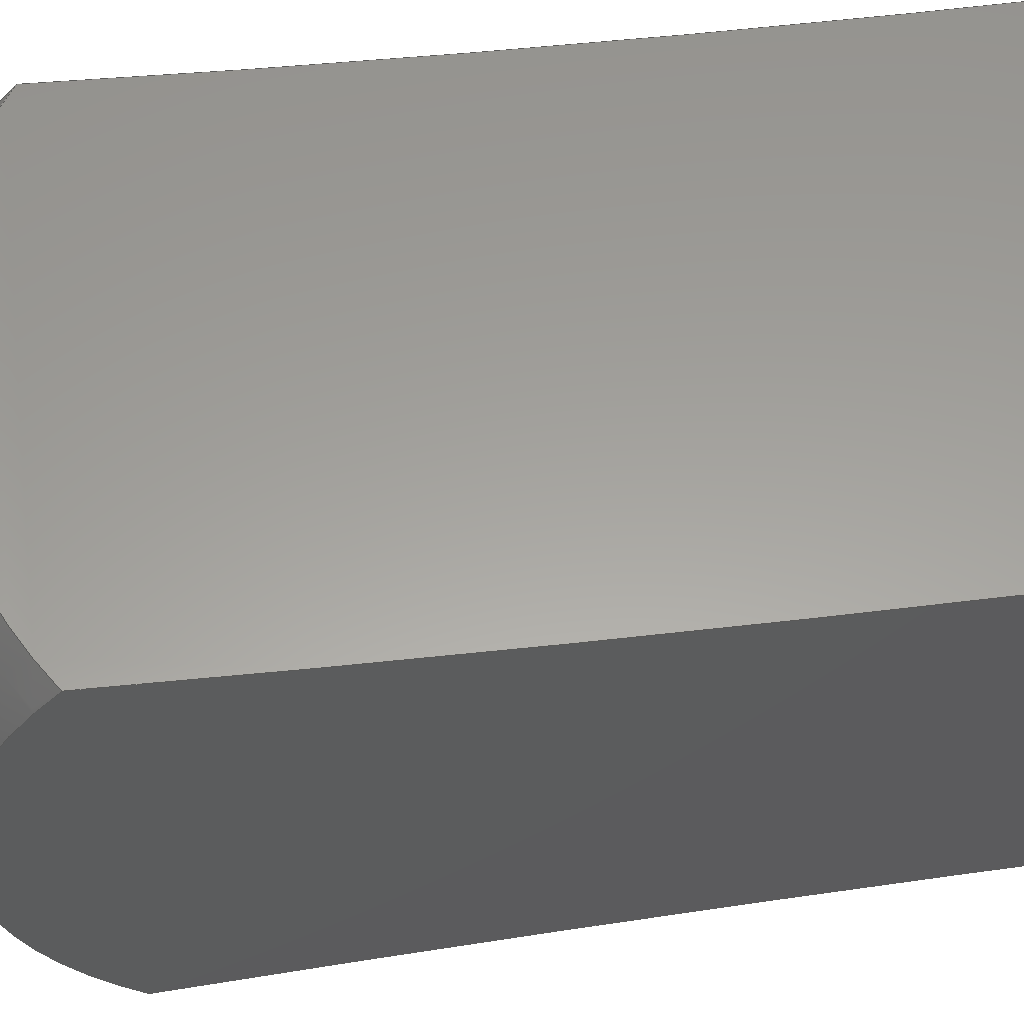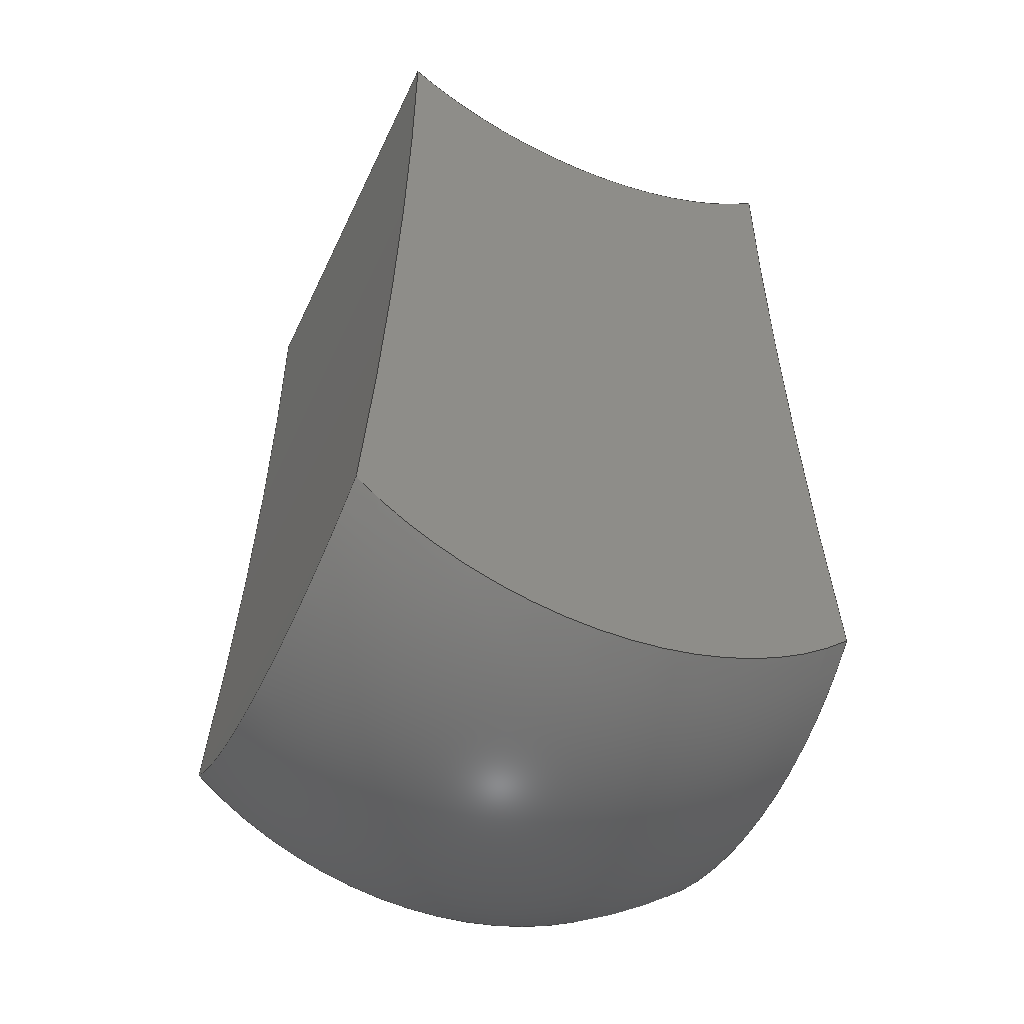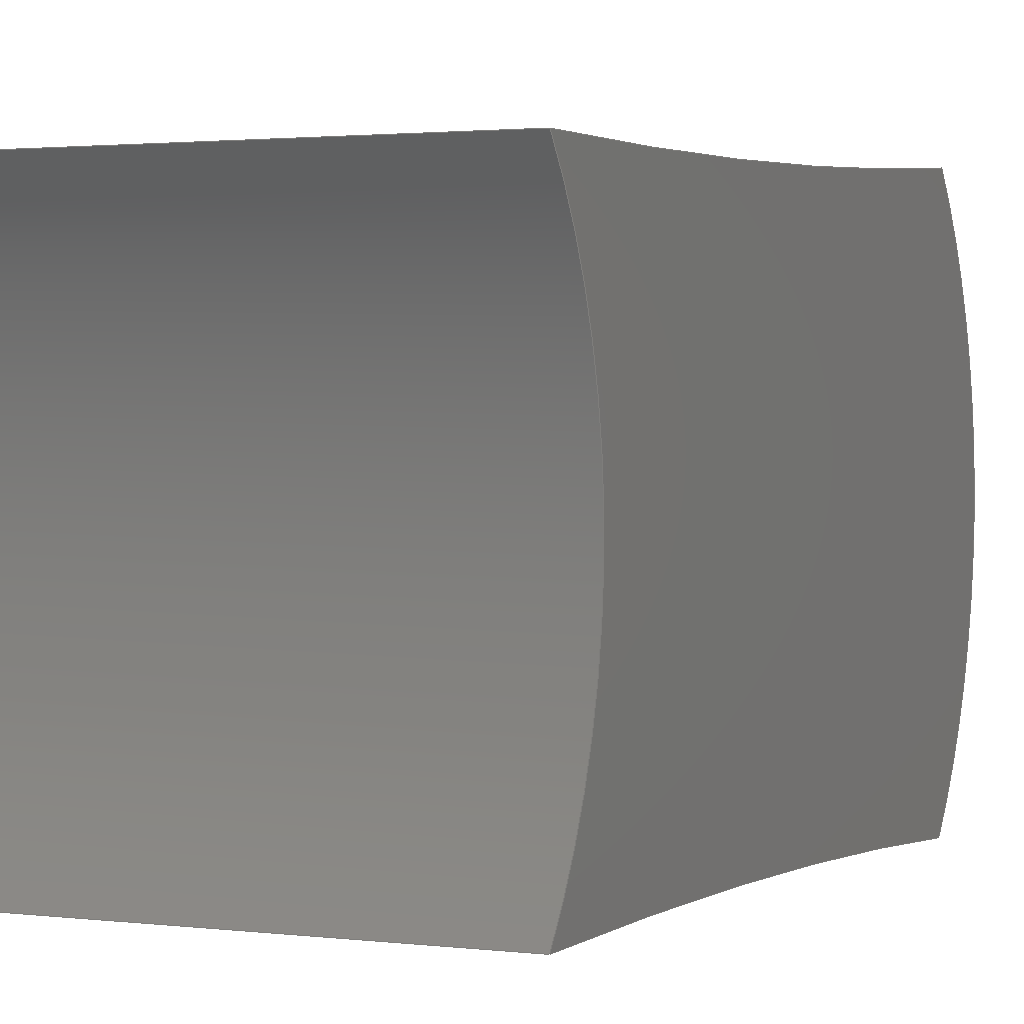
<metadata>
{"format":"step","ext":"step","renderer":"f3d","projection":"perspective","resolution":1024,"background":"white","views":[{"elev":61.0,"azim":-97.8,"up":"+Y"},{"elev":-48.3,"azim":-114.3,"up":"+Z"},{"elev":1.9,"azim":23.9,"up":"+Y"}]}
</metadata>
<code>
ISO-10303-21;
DATA;
#1=MECHANICAL_DESIGN_AND_DRAUGHTING_RELATIONSHIP('Isometric','',#15,#16);
#2=MECHANICAL_DESIGN_AND_DRAUGHTING_RELATIONSHIP('Front','',#17,#16);
#3=MECHANICAL_DESIGN_AND_DRAUGHTING_RELATIONSHIP('Top','',#18,#16);
#4=MECHANICAL_DESIGN_AND_DRAUGHTING_RELATIONSHIP('Right','',#19,#16);
#5=MAPPED_ITEM('',#10,#172);
#6=MAPPED_ITEM('',#11,#173);
#7=MAPPED_ITEM('',#12,#174);
#8=MAPPED_ITEM('',#13,#175);
#9=MAPPED_ITEM('',#14,#176);
#10=REPRESENTATION_MAP(#172,#34);
#11=REPRESENTATION_MAP(#173,#321);
#12=REPRESENTATION_MAP(#174,#34);
#13=REPRESENTATION_MAP(#175,#34);
#14=REPRESENTATION_MAP(#176,#34);
#15=DRAUGHTING_MODEL('Isometric',(#5,#21),#313);
#16=DRAUGHTING_MODEL('',(#6,#173),#313);
#17=DRAUGHTING_MODEL('Front',(#7,#22),#313);
#18=DRAUGHTING_MODEL('Top',(#8,#23),#313);
#19=DRAUGHTING_MODEL('Right',(#9,#24),#313);
#20=MECHANICAL_DESIGN_GEOMETRIC_PRESENTATION_REPRESENTATION('',(#35),#314);
#21=CAMERA_MODEL_D3('Isometric',#164,#25);
#22=CAMERA_MODEL_D3('Front',#166,#26);
#23=CAMERA_MODEL_D3('Top',#168,#27);
#24=CAMERA_MODEL_D3('Right',#170,#28);
#25=VIEW_VOLUME(.PARALLEL.,#296,16.99,0,.F.,0,.F.,.F.,#29);
#26=VIEW_VOLUME(.PARALLEL.,#299,117.7,0,.F.,0,.F.,.F.,#30);
#27=VIEW_VOLUME(.PARALLEL.,#302,117.7,0,.F.,0,.F.,.F.,#31);
#28=VIEW_VOLUME(.PARALLEL.,#305,117.7,0,.F.,0,.F.,.F.,#32);
#29=PLANAR_BOX('view window',0,0,#165);
#30=PLANAR_BOX('view window',0,0,#167);
#31=PLANAR_BOX('view window',0,0,#169);
#32=PLANAR_BOX('view window',0,0,#171);
#33=SHAPE_REPRESENTATION_RELATIONSHIP('SRR','None',#321,#34);
#34=ADVANCED_BREP_SHAPE_REPRESENTATION('',(#37),#313);
#35=STYLED_ITEM('',(#330),#37);
#36=STYLED_ITEM('',(#331),#6);
#37=MANIFOLD_SOLID_BREP('Solid5',#130);
#38=SPHERICAL_SURFACE('',#157,60);
#39=PLANE('',#153);
#40=PLANE('',#159);
#41=FACE_OUTER_BOUND('',#47,.T.);
#42=FACE_OUTER_BOUND('',#48,.T.);
#43=FACE_OUTER_BOUND('',#49,.T.);
#44=FACE_OUTER_BOUND('',#50,.T.);
#45=FACE_OUTER_BOUND('',#51,.T.);
#46=FACE_OUTER_BOUND('',#52,.T.);
#47=EDGE_LOOP('',(#93,#94,#95,#96,#97));
#48=EDGE_LOOP('',(#98,#99,#100,#101));
#49=EDGE_LOOP('',(#102,#103,#104,#105,#106,#107));
#50=EDGE_LOOP('',(#108,#109,#110,#111));
#51=EDGE_LOOP('',(#112,#113,#114,#115));
#52=EDGE_LOOP('',(#116,#117,#118,#119,#120));
#53=LINE('',#259,#55);
#54=LINE('',#292,#56);
#55=VECTOR('',#183,10);
#56=VECTOR('',#206,10);
#57=CIRCLE('',#151,1226);
#58=CIRCLE('',#152,1226);
#59=CIRCLE('',#154,51.96);
#60=CIRCLE('',#155,1226);
#61=CIRCLE('',#156,48.5);
#62=CIRCLE('',#158,51.96);
#63=CIRCLE('',#160,48.5);
#64=CIRCLE('',#161,1226);
#65=B_SPLINE_CURVE_WITH_KNOTS('',3,(#239,#240,#241,#242,#243,#244,#245,
#246),.UNSPECIFIED.,.F.,.F.,(4,2,2,4),(4.427,5.534,
6.641,7.508),.UNSPECIFIED.);
#66=B_SPLINE_CURVE_WITH_KNOTS('',3,(#248,#249,#250,#251,#252,#253,#254,
#255),.UNSPECIFIED.,.F.,.F.,(4,2,2,4),(1.346,2.214,
3.32,4.427),.UNSPECIFIED.);
#67=B_SPLINE_CURVE_WITH_KNOTS('',3,(#271,#272,#273,#274,#275,#276,#277,
#278),.UNSPECIFIED.,.F.,.F.,(4,2,2,4),(4.427,5.534,
6.641,7.508),.UNSPECIFIED.);
#68=B_SPLINE_CURVE_WITH_KNOTS('',3,(#279,#280,#281,#282,#283,#284,#285,
#286),.UNSPECIFIED.,.F.,.F.,(4,2,2,4),(1.346,2.214,
3.32,4.427),.UNSPECIFIED.);
#69=VERTEX_POINT('',#237);
#70=VERTEX_POINT('',#238);
#71=VERTEX_POINT('',#247);
#72=VERTEX_POINT('',#256);
#73=VERTEX_POINT('',#258);
#74=VERTEX_POINT('',#262);
#75=VERTEX_POINT('',#264);
#76=VERTEX_POINT('',#268);
#77=VERTEX_POINT('',#270);
#78=VERTEX_POINT('',#288);
#79=EDGE_CURVE('',#69,#70,#65,.T.);
#80=EDGE_CURVE('',#71,#69,#66,.T.);
#81=EDGE_CURVE('',#71,#72,#57,.T.);
#82=EDGE_CURVE('',#73,#72,#53,.T.);
#83=EDGE_CURVE('',#73,#70,#58,.T.);
#84=EDGE_CURVE('',#71,#74,#59,.T.);
#85=EDGE_CURVE('',#74,#75,#60,.T.);
#86=EDGE_CURVE('',#75,#72,#61,.T.);
#87=EDGE_CURVE('',#76,#70,#62,.T.);
#88=EDGE_CURVE('',#77,#76,#67,.T.);
#89=EDGE_CURVE('',#74,#77,#68,.T.);
#90=EDGE_CURVE('',#78,#73,#63,.T.);
#91=EDGE_CURVE('',#78,#76,#64,.T.);
#92=EDGE_CURVE('',#78,#75,#54,.T.);
#93=ORIENTED_EDGE('',*,*,#79,.F.);
#94=ORIENTED_EDGE('',*,*,#80,.F.);
#95=ORIENTED_EDGE('',*,*,#81,.T.);
#96=ORIENTED_EDGE('',*,*,#82,.F.);
#97=ORIENTED_EDGE('',*,*,#83,.T.);
#98=ORIENTED_EDGE('',*,*,#84,.T.);
#99=ORIENTED_EDGE('',*,*,#85,.T.);
#100=ORIENTED_EDGE('',*,*,#86,.T.);
#101=ORIENTED_EDGE('',*,*,#81,.F.);
#102=ORIENTED_EDGE('',*,*,#87,.F.);
#103=ORIENTED_EDGE('',*,*,#88,.F.);
#104=ORIENTED_EDGE('',*,*,#89,.F.);
#105=ORIENTED_EDGE('',*,*,#84,.F.);
#106=ORIENTED_EDGE('',*,*,#80,.T.);
#107=ORIENTED_EDGE('',*,*,#79,.T.);
#108=ORIENTED_EDGE('',*,*,#87,.T.);
#109=ORIENTED_EDGE('',*,*,#83,.F.);
#110=ORIENTED_EDGE('',*,*,#90,.F.);
#111=ORIENTED_EDGE('',*,*,#91,.T.);
#112=ORIENTED_EDGE('',*,*,#86,.F.);
#113=ORIENTED_EDGE('',*,*,#92,.F.);
#114=ORIENTED_EDGE('',*,*,#90,.T.);
#115=ORIENTED_EDGE('',*,*,#82,.T.);
#116=ORIENTED_EDGE('',*,*,#88,.T.);
#117=ORIENTED_EDGE('',*,*,#91,.F.);
#118=ORIENTED_EDGE('',*,*,#92,.T.);
#119=ORIENTED_EDGE('',*,*,#85,.F.);
#120=ORIENTED_EDGE('',*,*,#89,.T.);
#121=CYLINDRICAL_SURFACE('',#150,1226);
#122=CYLINDRICAL_SURFACE('',#162,48.5);
#123=CYLINDRICAL_SURFACE('',#163,1226);
#124=ADVANCED_FACE('',(#41),#121,.F.);
#125=ADVANCED_FACE('',(#42),#39,.T.);
#126=ADVANCED_FACE('',(#43),#38,.T.);
#127=ADVANCED_FACE('',(#44),#40,.F.);
#128=ADVANCED_FACE('',(#45),#122,.F.);
#129=ADVANCED_FACE('',(#46),#123,.F.);
#130=CLOSED_SHELL('',(#124,#125,#126,#127,#128,#129));
#131=DERIVED_UNIT_ELEMENT(#133,1);
#132=DERIVED_UNIT_ELEMENT(#316,3);
#133=(
MASS_UNIT()
NAMED_UNIT(*)
SI_UNIT($,.GRAM.)
);
#134=DERIVED_UNIT((#131,#132));
#135=MEASURE_REPRESENTATION_ITEM('density measure',
POSITIVE_RATIO_MEASURE(1),#134);
#136=PROPERTY_DEFINITION_REPRESENTATION(#141,#138);
#137=PROPERTY_DEFINITION_REPRESENTATION(#142,#139);
#138=REPRESENTATION('material name',(#140),#313);
#139=REPRESENTATION('density',(#135),#313);
#140=DESCRIPTIVE_REPRESENTATION_ITEM('Generic','Generic');
#141=PROPERTY_DEFINITION('material property','material name',#323);
#142=PROPERTY_DEFINITION('material property','density of part',#323);
#143=DATE_TIME_ROLE('creation_date');
#144=APPLIED_DATE_AND_TIME_ASSIGNMENT(#145,#143,(#323));
#145=DATE_AND_TIME(#146,#147);
#146=CALENDAR_DATE(2021,30,1);
#147=LOCAL_TIME(4,0,25,#148);
#148=COORDINATED_UNIVERSAL_TIME_OFFSET(0,0,.BEHIND.);
#149=AXIS2_PLACEMENT_3D('placement',#235,#177,#178);
#150=AXIS2_PLACEMENT_3D('',#236,#179,#180);
#151=AXIS2_PLACEMENT_3D('',#257,#181,#182);
#152=AXIS2_PLACEMENT_3D('',#260,#184,#185);
#153=AXIS2_PLACEMENT_3D('',#261,#186,#187);
#154=AXIS2_PLACEMENT_3D('',#263,#188,#189);
#155=AXIS2_PLACEMENT_3D('',#265,#190,#191);
#156=AXIS2_PLACEMENT_3D('',#266,#192,#193);
#157=AXIS2_PLACEMENT_3D('',#267,#194,#195);
#158=AXIS2_PLACEMENT_3D('',#269,#196,#197);
#159=AXIS2_PLACEMENT_3D('',#287,#198,#199);
#160=AXIS2_PLACEMENT_3D('',#289,#200,#201);
#161=AXIS2_PLACEMENT_3D('',#290,#202,#203);
#162=AXIS2_PLACEMENT_3D('',#291,#204,#205);
#163=AXIS2_PLACEMENT_3D('',#293,#207,#208);
#164=AXIS2_PLACEMENT_3D('view reference',#294,#209,#210);
#165=AXIS2_PLACEMENT_3D('view window',#295,#211,#212);
#166=AXIS2_PLACEMENT_3D('view reference',#297,#213,#214);
#167=AXIS2_PLACEMENT_3D('view window',#298,#215,#216);
#168=AXIS2_PLACEMENT_3D('view reference',#300,#217,#218);
#169=AXIS2_PLACEMENT_3D('view window',#301,#219,#220);
#170=AXIS2_PLACEMENT_3D('view reference',#303,#221,#222);
#171=AXIS2_PLACEMENT_3D('view window',#304,#223,#224);
#172=AXIS2_PLACEMENT_3D('',#306,#225,#226);
#173=AXIS2_PLACEMENT_3D('',#307,#227,#228);
#174=AXIS2_PLACEMENT_3D('',#308,#229,#230);
#175=AXIS2_PLACEMENT_3D('',#309,#231,#232);
#176=AXIS2_PLACEMENT_3D('',#310,#233,#234);
#177=DIRECTION('axis',(0,0,1));
#178=DIRECTION('refdir',(1,0,0));
#179=DIRECTION('center_axis',(-1,0,0));
#180=DIRECTION('ref_axis',(0,-1,7.243e-17));
#181=DIRECTION('center_axis',(1,0,0));
#182=DIRECTION('ref_axis',(0,-1,7.243e-17));
#183=DIRECTION('',(1,0,0));
#184=DIRECTION('center_axis',(-1,0,0));
#185=DIRECTION('ref_axis',(0,-1,7.243e-17));
#186=DIRECTION('center_axis',(1,0,0));
#187=DIRECTION('ref_axis',(0,0,-1));
#188=DIRECTION('center_axis',(1,0,0));
#189=DIRECTION('ref_axis',(0,0,1));
#190=DIRECTION('center_axis',(-1,0,0));
#191=DIRECTION('ref_axis',(0,1,7.243e-17));
#192=DIRECTION('center_axis',(-1,0,0));
#193=DIRECTION('ref_axis',(0,-1,0));
#194=DIRECTION('center_axis',(-2.833e-16,-1,0));
#195=DIRECTION('ref_axis',(-1,2.22e-16,0));
#196=DIRECTION('center_axis',(-1,0,0));
#197=DIRECTION('ref_axis',(0,0,-1));
#198=DIRECTION('center_axis',(1,0,0));
#199=DIRECTION('ref_axis',(0,0,-1));
#200=DIRECTION('center_axis',(-1,0,0));
#201=DIRECTION('ref_axis',(0,1,0));
#202=DIRECTION('center_axis',(1,0,0));
#203=DIRECTION('ref_axis',(0,1,7.243e-17));
#204=DIRECTION('center_axis',(1,0,0));
#205=DIRECTION('ref_axis',(0,-1,0));
#206=DIRECTION('',(1,0,0));
#207=DIRECTION('center_axis',(1,0,0));
#208=DIRECTION('ref_axis',(0,1,7.243e-17));
#209=DIRECTION('center_axis',(-0.5774,0.5774,-0.5774));
#210=DIRECTION('ref_axis',(-0.7071,-0.7071,0));
#211=DIRECTION('center_axis',(0,0,1));
#212=DIRECTION('ref_axis',(1,0,0));
#213=DIRECTION('center_axis',(-2.22e-16,0,-1));
#214=DIRECTION('ref_axis',(-1,0,2.22e-16));
#215=DIRECTION('center_axis',(0,0,1));
#216=DIRECTION('ref_axis',(1,0,0));
#217=DIRECTION('center_axis',(0,-1,0));
#218=DIRECTION('ref_axis',(-1,0,0));
#219=DIRECTION('center_axis',(0,0,1));
#220=DIRECTION('ref_axis',(1,0,0));
#221=DIRECTION('center_axis',(-1,0,0));
#222=DIRECTION('ref_axis',(0,0,1));
#223=DIRECTION('center_axis',(0,0,1));
#224=DIRECTION('ref_axis',(1,0,0));
#225=DIRECTION('center_axis',(0,0,1));
#226=DIRECTION('ref_axis',(1,0,0));
#227=DIRECTION('center_axis',(0,0,1));
#228=DIRECTION('ref_axis',(1,0,0));
#229=DIRECTION('center_axis',(0,0,1));
#230=DIRECTION('ref_axis',(1,0,0));
#231=DIRECTION('center_axis',(0,0,1));
#232=DIRECTION('ref_axis',(1,0,0));
#233=DIRECTION('center_axis',(0,0,1));
#234=DIRECTION('ref_axis',(1,0,0));
#235=CARTESIAN_POINT('',(0,0,0));
#236=CARTESIAN_POINT('Origin',(0,-1256,-38.11));
#237=CARTESIAN_POINT('',(0,-35,-148.7));
#238=CARTESIAN_POINT('',(-30,-34.17,-139.1));
#239=CARTESIAN_POINT('Ctrl Pts',(-2.22e-15,-35,
-148.7));
#240=CARTESIAN_POINT('Ctrl Pts',(-3.689,-35,-148.7));
#241=CARTESIAN_POINT('Ctrl Pts',(-7.487,-34.96,-148.3));
#242=CARTESIAN_POINT('Ctrl Pts',(-14.98,-34.81,-146.7));
#243=CARTESIAN_POINT('Ctrl Pts',(-18.68,-34.7,-145.4));
#244=CARTESIAN_POINT('Ctrl Pts',(-24.92,-34.45,-142.4));
#245=CARTESIAN_POINT('Ctrl Pts',(-27.55,-34.31,-140.9));
#246=CARTESIAN_POINT('Ctrl Pts',(-30,-34.17,-139.1));
#247=CARTESIAN_POINT('',(30,-34.17,-139.1));
#248=CARTESIAN_POINT('Ctrl Pts',(30,-34.17,-139.1));
#249=CARTESIAN_POINT('Ctrl Pts',(27.55,-34.31,-140.9));
#250=CARTESIAN_POINT('Ctrl Pts',(24.92,-34.45,-142.4));
#251=CARTESIAN_POINT('Ctrl Pts',(18.68,-34.7,-145.4));
#252=CARTESIAN_POINT('Ctrl Pts',(14.98,-34.81,-146.7));
#253=CARTESIAN_POINT('Ctrl Pts',(7.487,-34.96,-148.3));
#254=CARTESIAN_POINT('Ctrl Pts',(3.689,-35,-148.7));
#255=CARTESIAN_POINT('Ctrl Pts',(2.22e-15,-35,
-148.7));
#256=CARTESIAN_POINT('',(30,-30,-38.11));
#257=CARTESIAN_POINT('Origin',(30,-1256,-38.11));
#258=CARTESIAN_POINT('',(-30,-30,-38.11));
#259=CARTESIAN_POINT('',(0,-30,-38.11));
#260=CARTESIAN_POINT('Origin',(-30,-1256,-38.11));
#261=CARTESIAN_POINT('Origin',(30,32.5,-95.03));
#262=CARTESIAN_POINT('',(30,34.17,-139.1));
#263=CARTESIAN_POINT('Origin',(30,0,-100));
#264=CARTESIAN_POINT('',(30,30,-38.11));
#265=CARTESIAN_POINT('Origin',(30,1256,-38.11));
#266=CARTESIAN_POINT('Origin',(30,0,0));
#267=CARTESIAN_POINT('Origin',(0,0,-100));
#268=CARTESIAN_POINT('',(-30,34.17,-139.1));
#269=CARTESIAN_POINT('Origin',(-30,0,-100));
#270=CARTESIAN_POINT('',(0,35,-148.7));
#271=CARTESIAN_POINT('Ctrl Pts',(-2.22e-15,35,
-148.7));
#272=CARTESIAN_POINT('Ctrl Pts',(-3.689,35,-148.7));
#273=CARTESIAN_POINT('Ctrl Pts',(-7.487,34.96,-148.3));
#274=CARTESIAN_POINT('Ctrl Pts',(-14.98,34.81,-146.7));
#275=CARTESIAN_POINT('Ctrl Pts',(-18.68,34.7,-145.4));
#276=CARTESIAN_POINT('Ctrl Pts',(-24.92,34.45,-142.4));
#277=CARTESIAN_POINT('Ctrl Pts',(-27.55,34.31,-140.9));
#278=CARTESIAN_POINT('Ctrl Pts',(-30,34.17,-139.1));
#279=CARTESIAN_POINT('Ctrl Pts',(30,34.17,-139.1));
#280=CARTESIAN_POINT('Ctrl Pts',(27.55,34.31,-140.9));
#281=CARTESIAN_POINT('Ctrl Pts',(24.92,34.45,-142.4));
#282=CARTESIAN_POINT('Ctrl Pts',(18.68,34.7,-145.4));
#283=CARTESIAN_POINT('Ctrl Pts',(14.98,34.81,-146.7));
#284=CARTESIAN_POINT('Ctrl Pts',(7.487,34.96,-148.3));
#285=CARTESIAN_POINT('Ctrl Pts',(3.689,35,-148.7));
#286=CARTESIAN_POINT('Ctrl Pts',(2.22e-15,35,
-148.7));
#287=CARTESIAN_POINT('Origin',(-30,32.5,-95.03));
#288=CARTESIAN_POINT('',(-30,30,-38.11));
#289=CARTESIAN_POINT('Origin',(-30,0,0));
#290=CARTESIAN_POINT('Origin',(-30,1256,-38.11));
#291=CARTESIAN_POINT('Origin',(0,0,0));
#292=CARTESIAN_POINT('',(0,30,-38.11));
#293=CARTESIAN_POINT('Origin',(0,1256,-38.11));
#294=CARTESIAN_POINT('Origin',(9.808,-9.808,9.808));
#295=CARTESIAN_POINT('Origin',(0,0,16.99));
#296=CARTESIAN_POINT('',(0,0,0));
#297=CARTESIAN_POINT('Origin',(2.613e-14,0,117.7));
#298=CARTESIAN_POINT('Origin',(0,0,117.7));
#299=CARTESIAN_POINT('',(0,0,0));
#300=CARTESIAN_POINT('Origin',(0,117.7,0));
#301=CARTESIAN_POINT('Origin',(0,0,117.7));
#302=CARTESIAN_POINT('',(0,0,0));
#303=CARTESIAN_POINT('Origin',(117.7,0,0));
#304=CARTESIAN_POINT('Origin',(0,0,117.7));
#305=CARTESIAN_POINT('',(0,0,0));
#306=CARTESIAN_POINT('Origin',(0,0,0));
#307=CARTESIAN_POINT('Origin',(0,0,0));
#308=CARTESIAN_POINT('Origin',(0,0,0));
#309=CARTESIAN_POINT('Origin',(0,0,0));
#310=CARTESIAN_POINT('Origin',(0,0,0));
#311=UNCERTAINTY_MEASURE_WITH_UNIT(LENGTH_MEASURE(0.01),#315,
'DISTANCE_ACCURACY_VALUE',
'Maximum model space distance between geometric entities at asserted c
onnectivities');
#312=UNCERTAINTY_MEASURE_WITH_UNIT(LENGTH_MEASURE(0.01),#315,
'DISTANCE_ACCURACY_VALUE',
'Maximum model space distance between geometric entities at asserted c
onnectivities');
#313=(
GEOMETRIC_REPRESENTATION_CONTEXT(3)
GLOBAL_UNCERTAINTY_ASSIGNED_CONTEXT((#311))
GLOBAL_UNIT_ASSIGNED_CONTEXT((#315,#317,#318))
REPRESENTATION_CONTEXT('','3D')
);
#314=(
GEOMETRIC_REPRESENTATION_CONTEXT(3)
GLOBAL_UNCERTAINTY_ASSIGNED_CONTEXT((#312))
GLOBAL_UNIT_ASSIGNED_CONTEXT((#315,#317,#318))
REPRESENTATION_CONTEXT('','3D')
);
#315=(
LENGTH_UNIT()
NAMED_UNIT(*)
SI_UNIT(.MILLI.,.METRE.)
);
#316=(
LENGTH_UNIT()
NAMED_UNIT(*)
SI_UNIT(.CENTI.,.METRE.)
);
#317=(
NAMED_UNIT(*)
PLANE_ANGLE_UNIT()
SI_UNIT($,.RADIAN.)
);
#318=(
NAMED_UNIT(*)
SI_UNIT($,.STERADIAN.)
SOLID_ANGLE_UNIT()
);
#319=SHAPE_DEFINITION_REPRESENTATION(#320,#321);
#320=PRODUCT_DEFINITION_SHAPE('',$,#323);
#321=SHAPE_REPRESENTATION('',(#149),#313);
#322=PRODUCT_DEFINITION_CONTEXT('part definition',#327,'design');
#323=PRODUCT_DEFINITION('shank_2','shank_front',#324,#322);
#324=PRODUCT_DEFINITION_FORMATION('',$,#329);
#325=PRODUCT_RELATED_PRODUCT_CATEGORY('shank_front','shank_front',(#329));
#326=APPLICATION_PROTOCOL_DEFINITION('international standard',
'ap242_managed_model_based_3d_engineering',2011,#327);
#327=APPLICATION_CONTEXT('Managed model based 3d engineering');
#328=PRODUCT_CONTEXT('part definition',#327,'mechanical');
#329=PRODUCT('shank_2','shank_front',$,(#328));
#330=PRESENTATION_STYLE_ASSIGNMENT((#332));
#331=PRESENTATION_STYLE_ASSIGNMENT((NULL_STYLE(.NULL.)));
#332=SURFACE_STYLE_USAGE(.BOTH.,#335);
#333=SURFACE_STYLE_RENDERING_WITH_PROPERTIES($,#339,(#334));
#334=SURFACE_STYLE_TRANSPARENT(0.48);
#335=SURFACE_SIDE_STYLE('',(#336,#333));
#336=SURFACE_STYLE_FILL_AREA(#337);
#337=FILL_AREA_STYLE('',(#338));
#338=FILL_AREA_STYLE_COLOUR('',#339);
#339=COLOUR_RGB('',0.003922,0.2431,0.9451);
ENDSEC;
END-ISO-10303-21;

</code>
